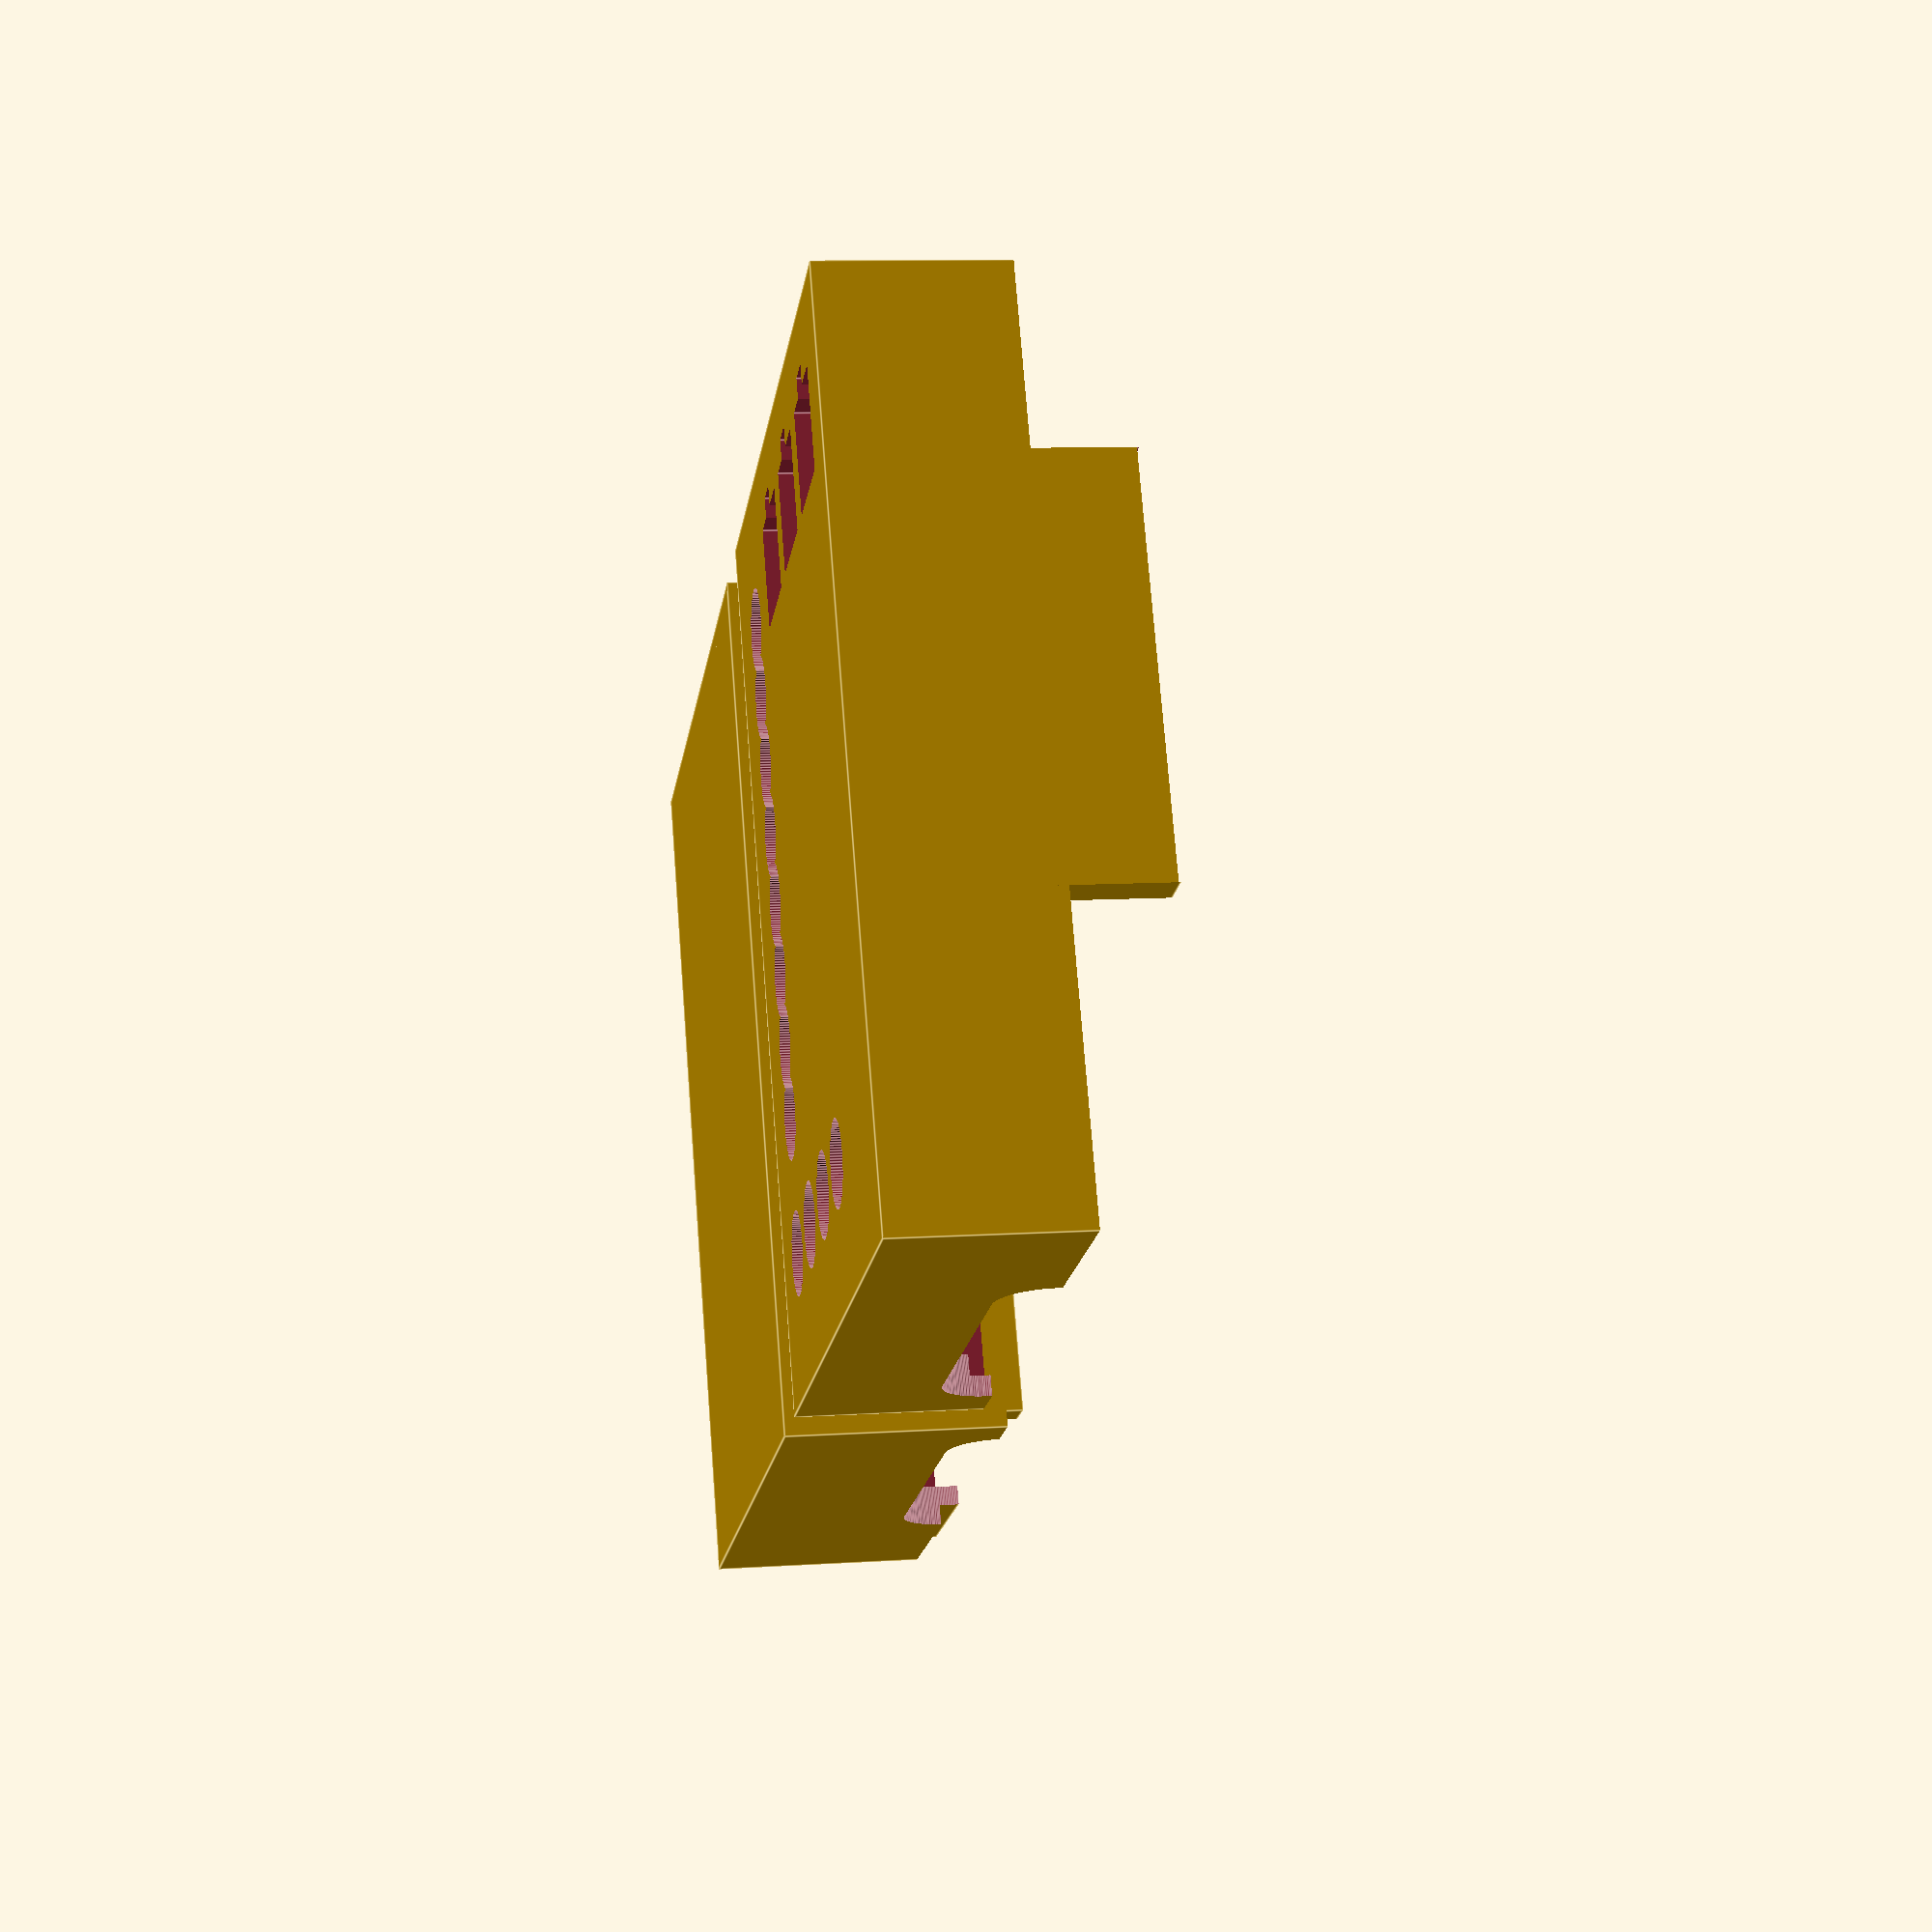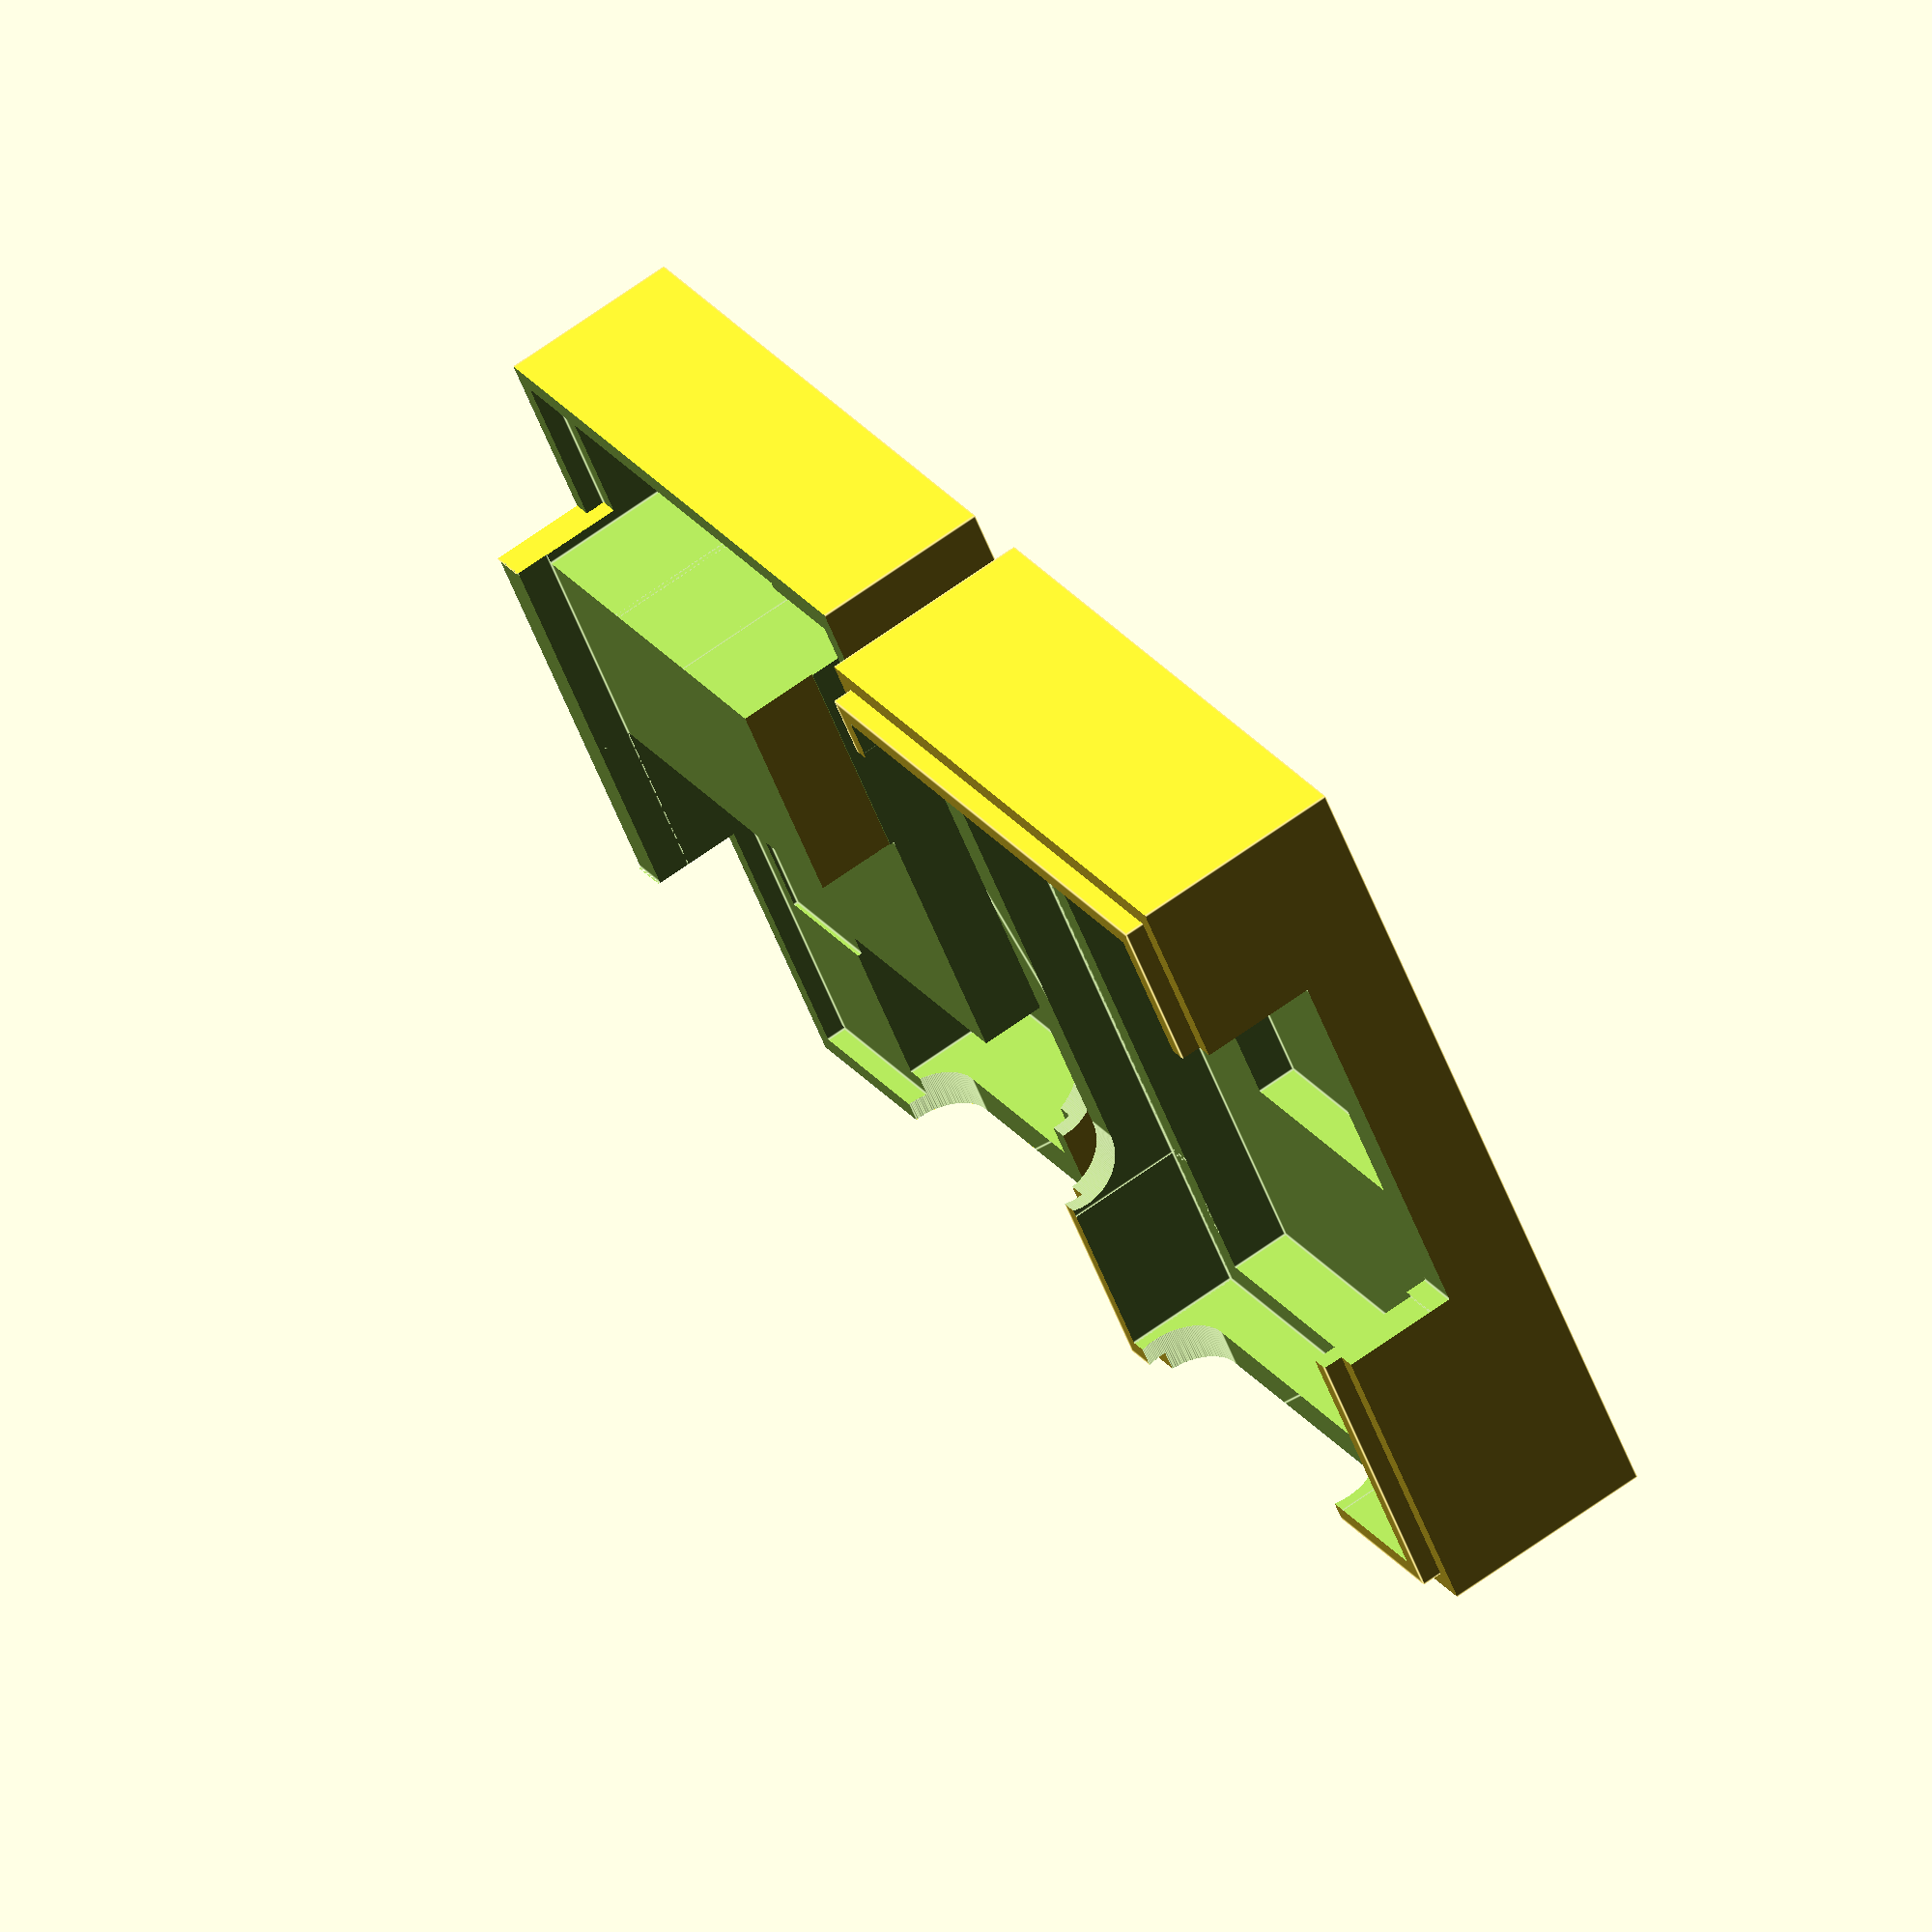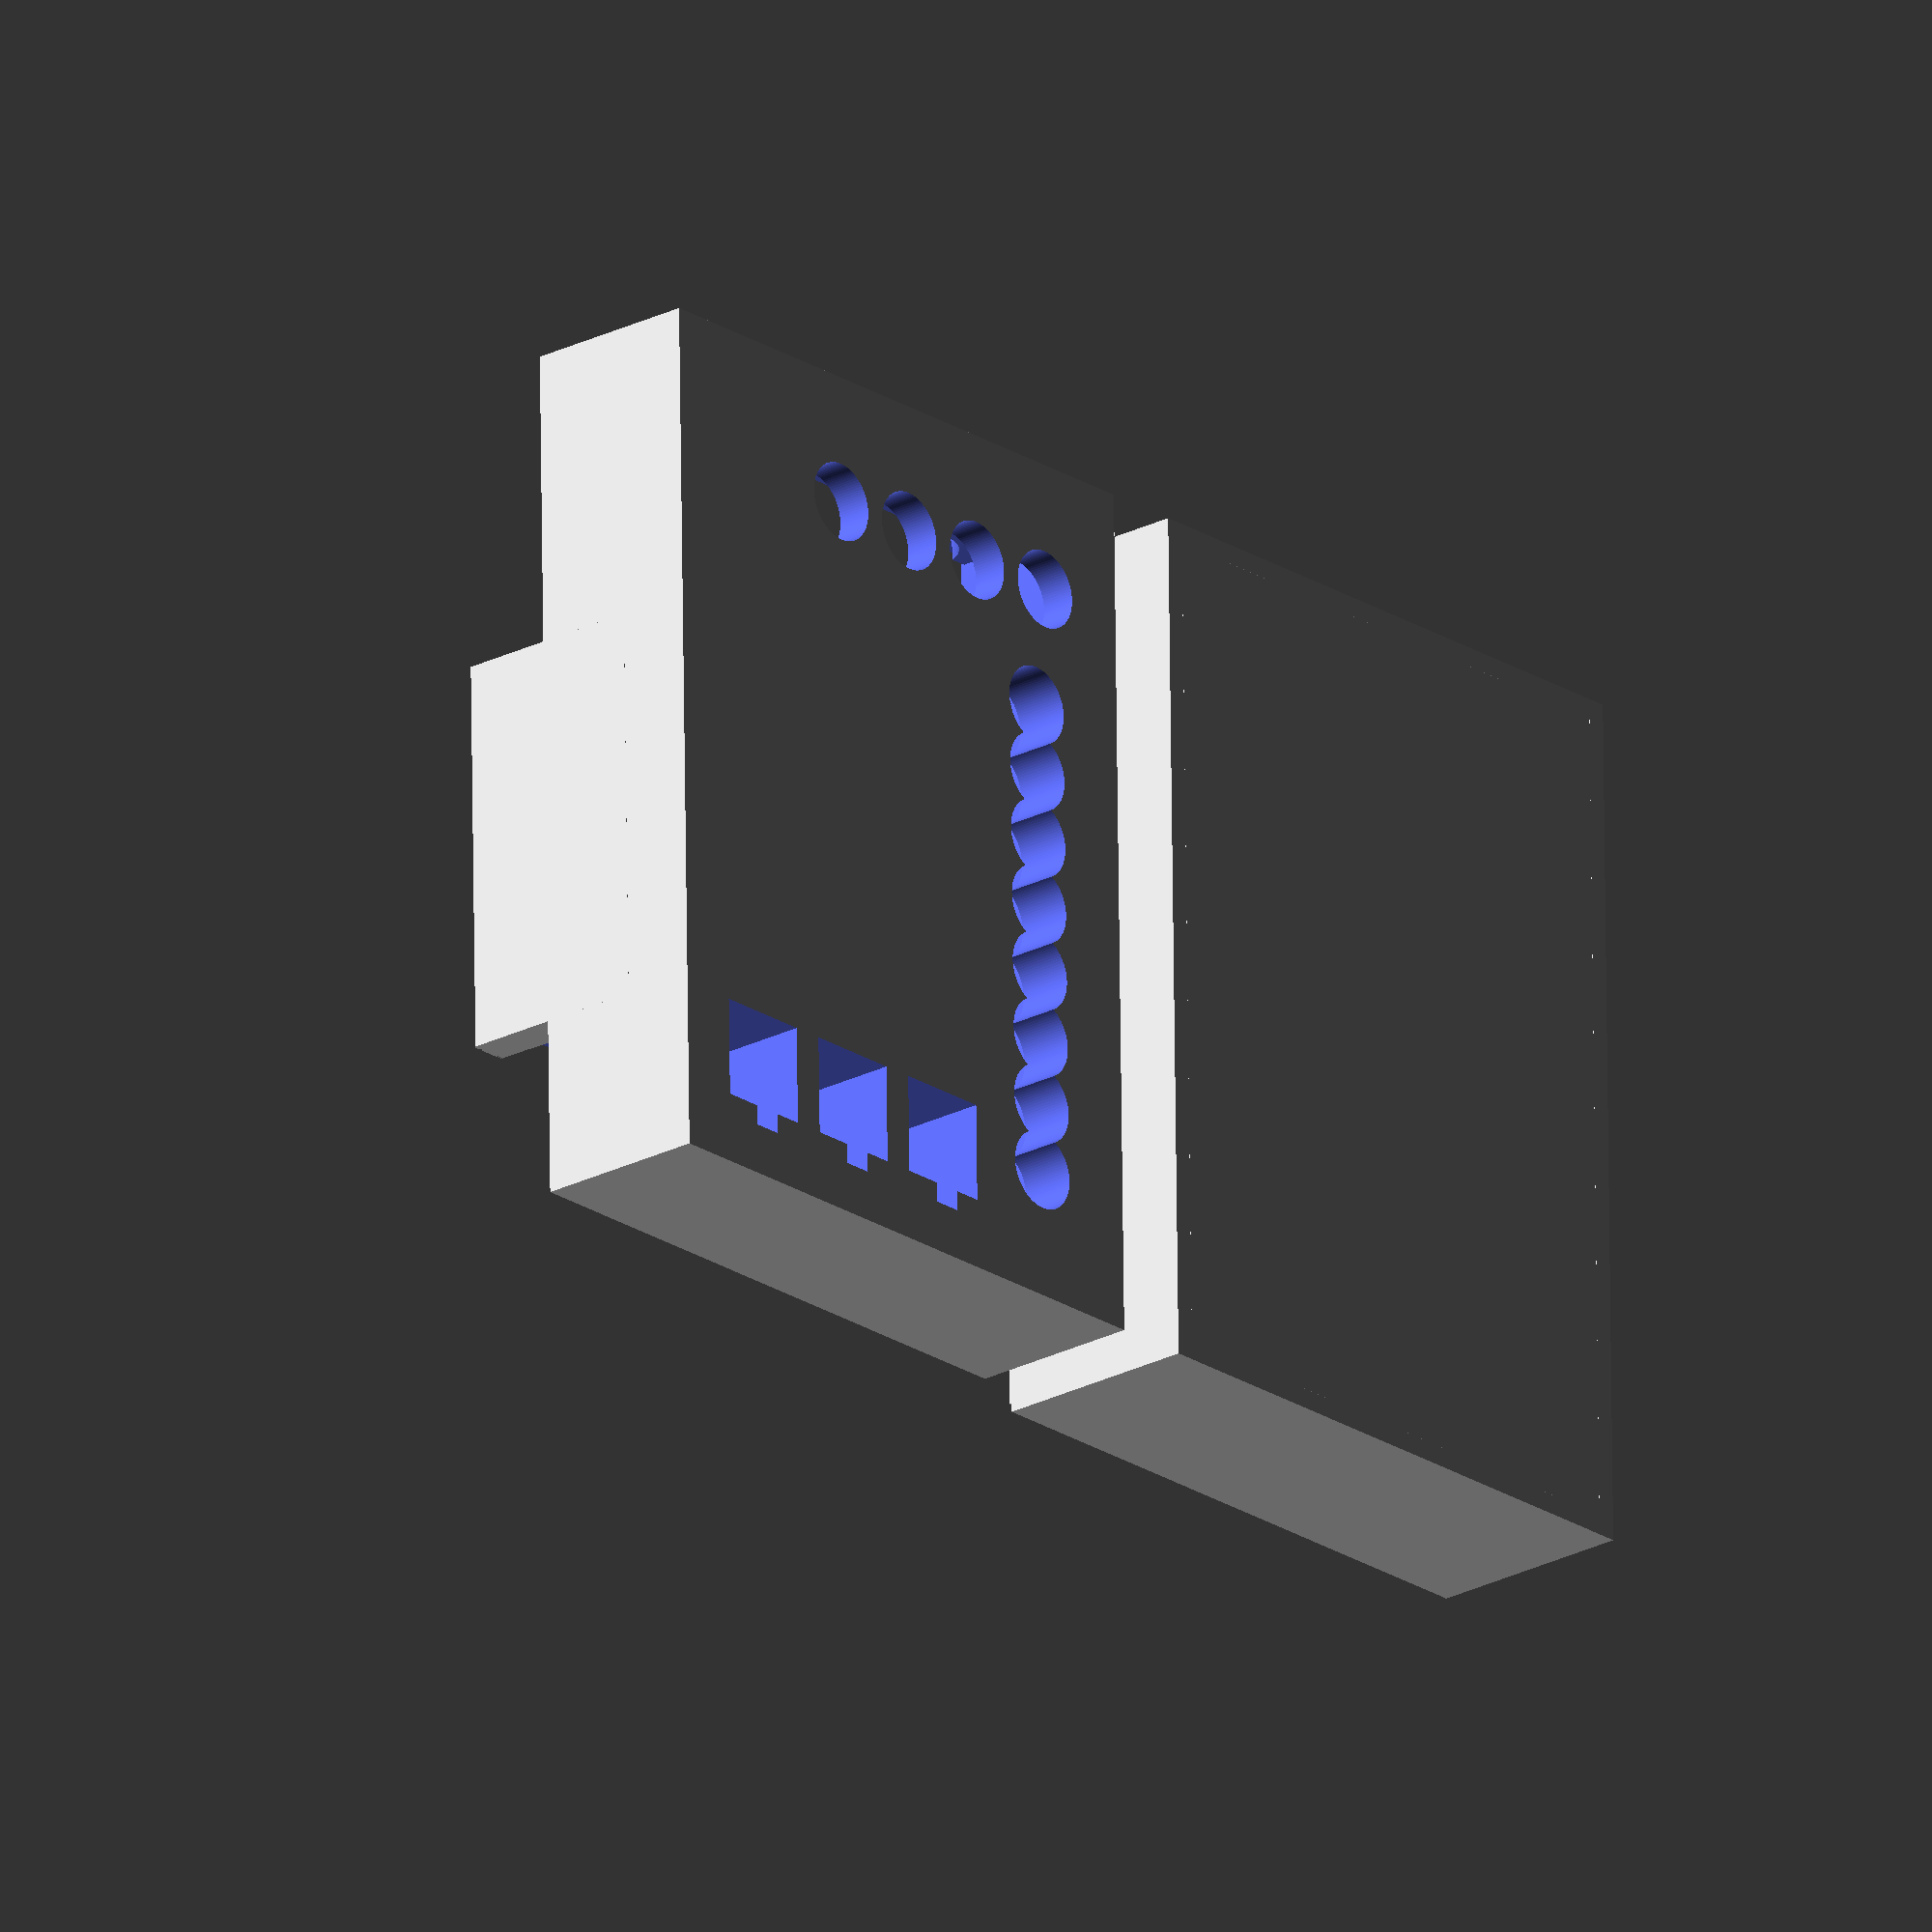
<openscad>
// Solar System Door Control V4 box


w=40;
h=28;
t=1.6+0.2;
b=5;
f=11;
s=2;
e=1;
d=0.99;

$fn=100;

h1x=11.387-0.5;h1y=4.412-0.5; // From SVG
h2x=4.967-0.4;h2y=3.588-0.4;
h3x=35.502+1.45-3-1;h3y=10.801+1.45-3-1;
        
module board(base)
{
    mirror([1,0,0])
    translate([-w/2,-h/2,b+e])
    {
        cube([w,h,base?100:t]);
        translate([0,h2y-2.5-0.75,0])
        cube([8.5,5*4+1.5,12]);
        translate([h1x-3.5/2-1,h1y-4,0])
        cube([3.5*8+2,8,11]);
        translate([7.5,7.5,0])
        cube([14,20.5,6]);
        translate([1.5,20,-3])
        cube([5,7,4]);
        translate([1.5,1.5,-3])
        cube([36.5,26,4]);
        translate([14,8,-5])
        cube([17,19,6]);
        translate([13,8,-1.1])
        cube([20,28,1.201]);   
        for(h=[0:1:2])
        translate([h3x-0.5,h3y+h*6.604-0.5,0])
        cube([7,7,9]);
    }
}

module box()
{
    translate([-w/2-s,-h/2-s,0])
    cube([w+s*2,h+s*2,b+t+f+e*2]);
}

module holes()
{
    mirror([1,0,0])
    translate([-w/2,-h/2,b+e])
    {

        for(h=[0:1:7])
        translate([h1x+3.5*h,h1y,0])
        cylinder(d=4,h=20);
        hull()
        {
            translate([h1x,3.9,5])
            rotate([90,0,0])
            cylinder(d=5,h=10);        
            translate([h1x+3.5*7,h1y,5])
            rotate([90,0,0])
            cylinder(d=5,h=10); 
        }
        for(h=[0:1:3])
        translate([h2x,h2y+5*h,0])
        cylinder(d=4,h=20);
        hull()
        {
            translate([h2x,h2y,5])
            rotate([0,-90,0])
            cylinder(d=5,h=10);        
            translate([h2x,h2y+3*5,5])
            rotate([0,-90,0])
            cylinder(d=5,h=10); 
        }
        for(h=[0:1:2])
        translate([h3x+0.5,h3y+h*6.604+0.5,0])
        {
            cube([5,5,20]);
            translate([4,1.5,0])
            cube([2,1.5,20]);
        }
    }
}

module cut()
{
    difference()
    {
        union()
        {
            translate([-w/2-s*2,-h/2-s*2,d-e])
            cube([w+s*4,h+s*4,e*2+b+t+2]);
            translate([-w/2-s/2,-h/2-s/2,d-e])
            cube([w+s,h+s,e*2+b+t+2+s/2]);
        }
        mirror([1,0,0])
        translate([-w/2,-h/2,b+e])
        translate([13,8,0])
        cube([20,28,10]);   
    }
}

module base()
{
    translate([0,0,(b+t+f+e*2)])
    rotate([180,0,0])
    difference()
    {
        box();
        cut();
        board();
        holes();
    }
}

module lid()
{
    difference()
    {
        intersection()
        {
            box();
            cut();
        }
        board(1);
        holes();
    }
}

translate([0,-h/2-s*2])
base();
translate([0,h/2+s*2,0])
lid();

</openscad>
<views>
elev=170.2 azim=298.0 roll=279.5 proj=p view=edges
elev=292.6 azim=53.9 roll=54.2 proj=o view=edges
elev=203.5 azim=91.0 roll=48.7 proj=o view=wireframe
</views>
